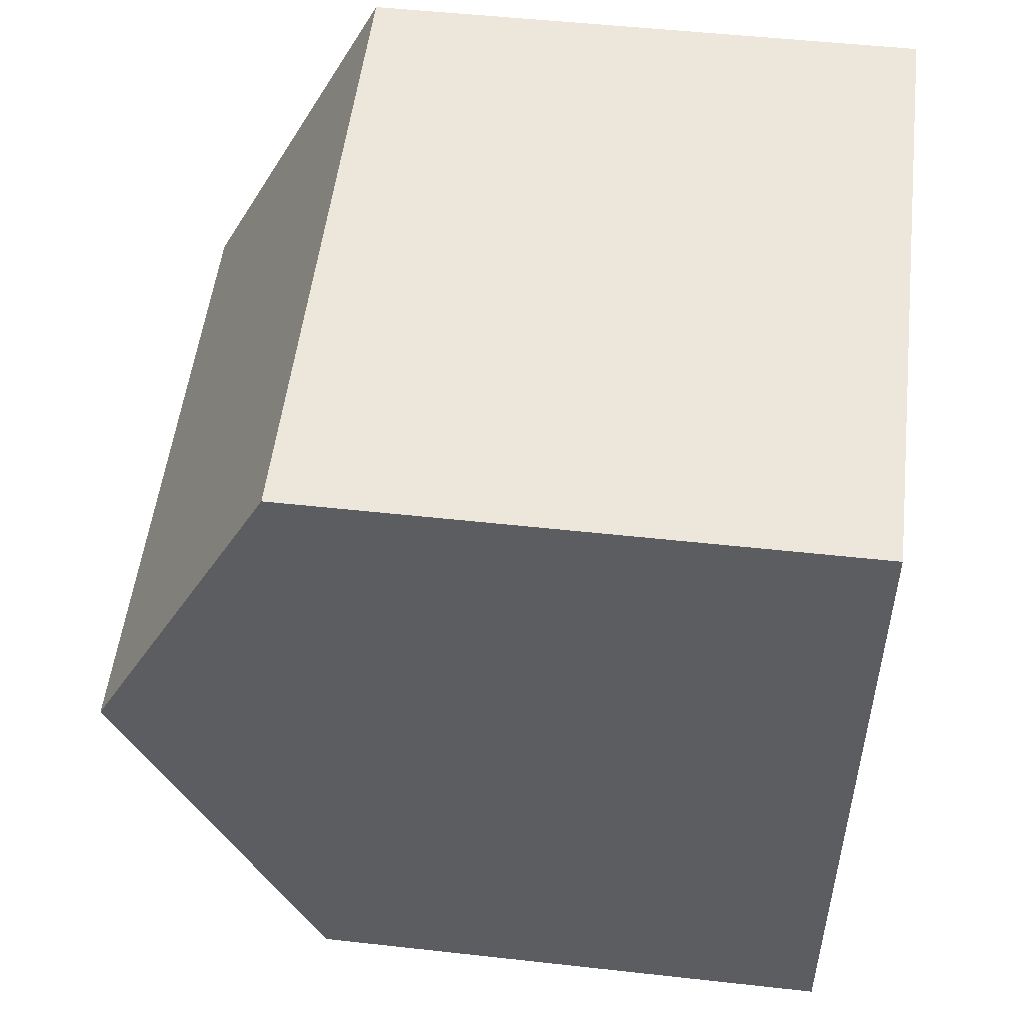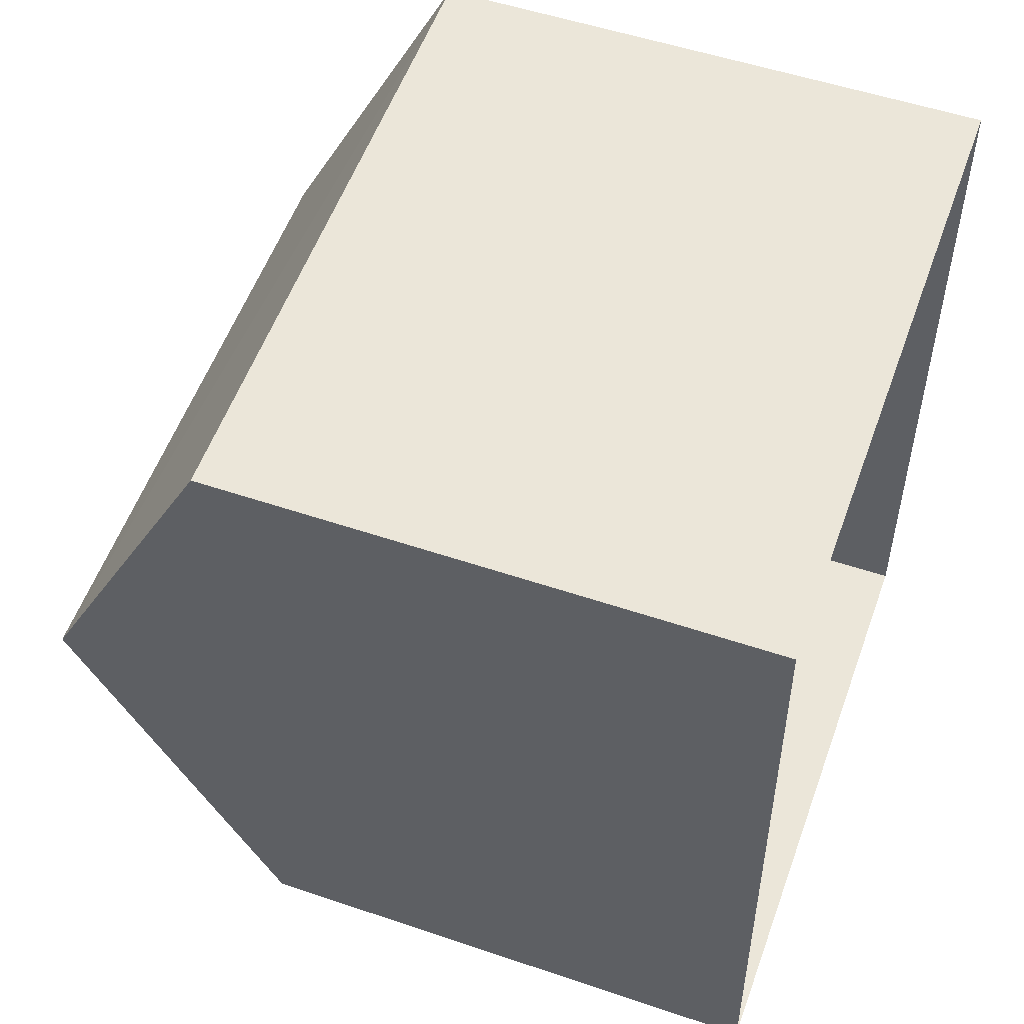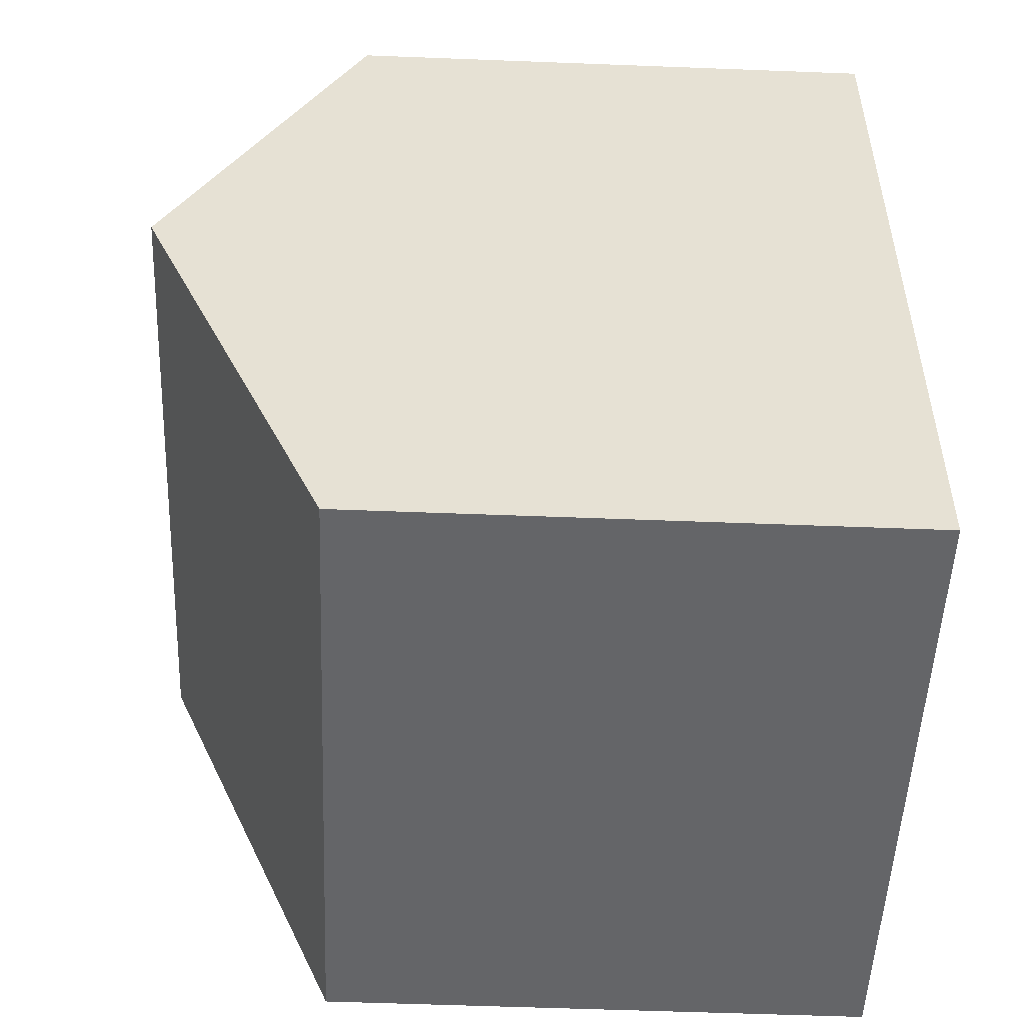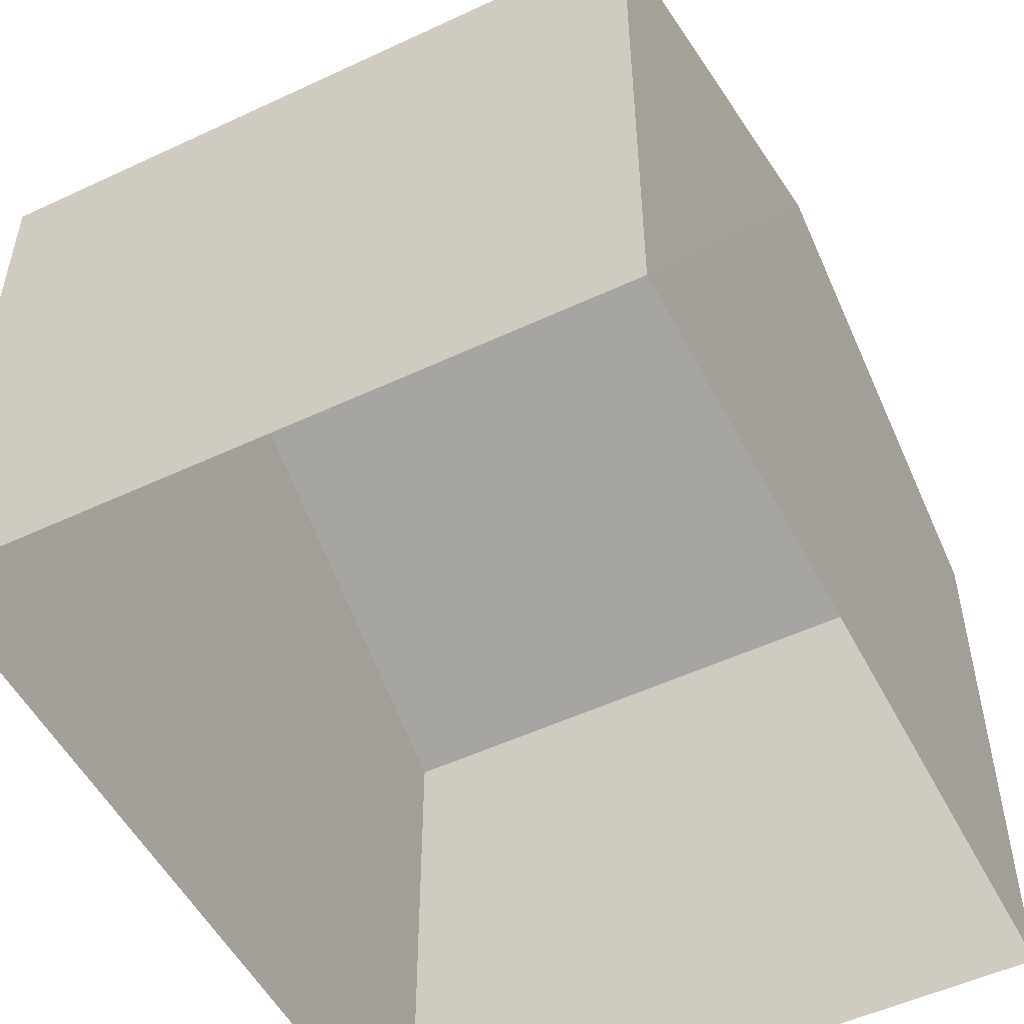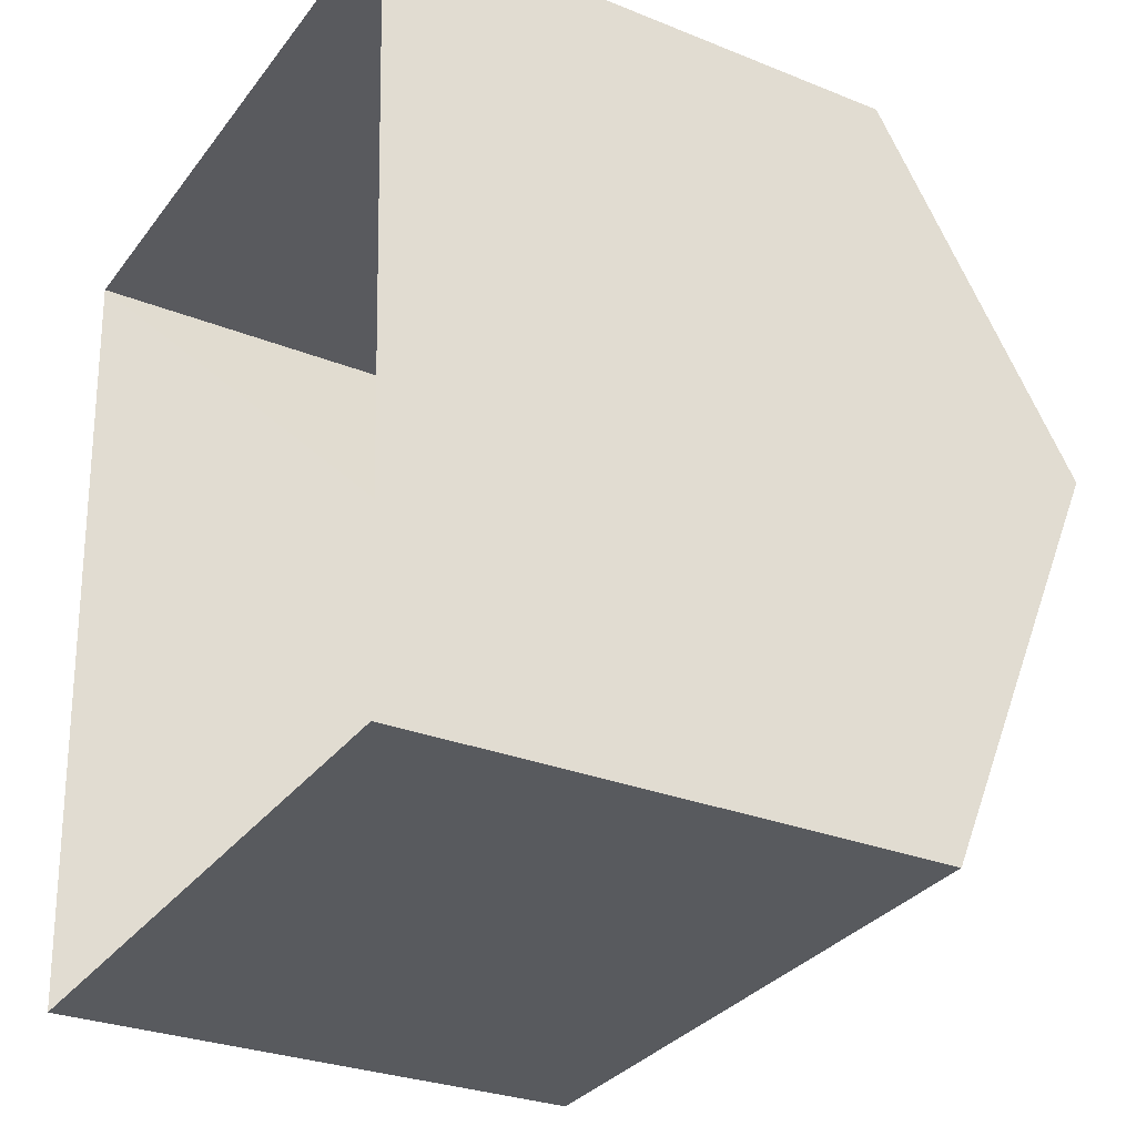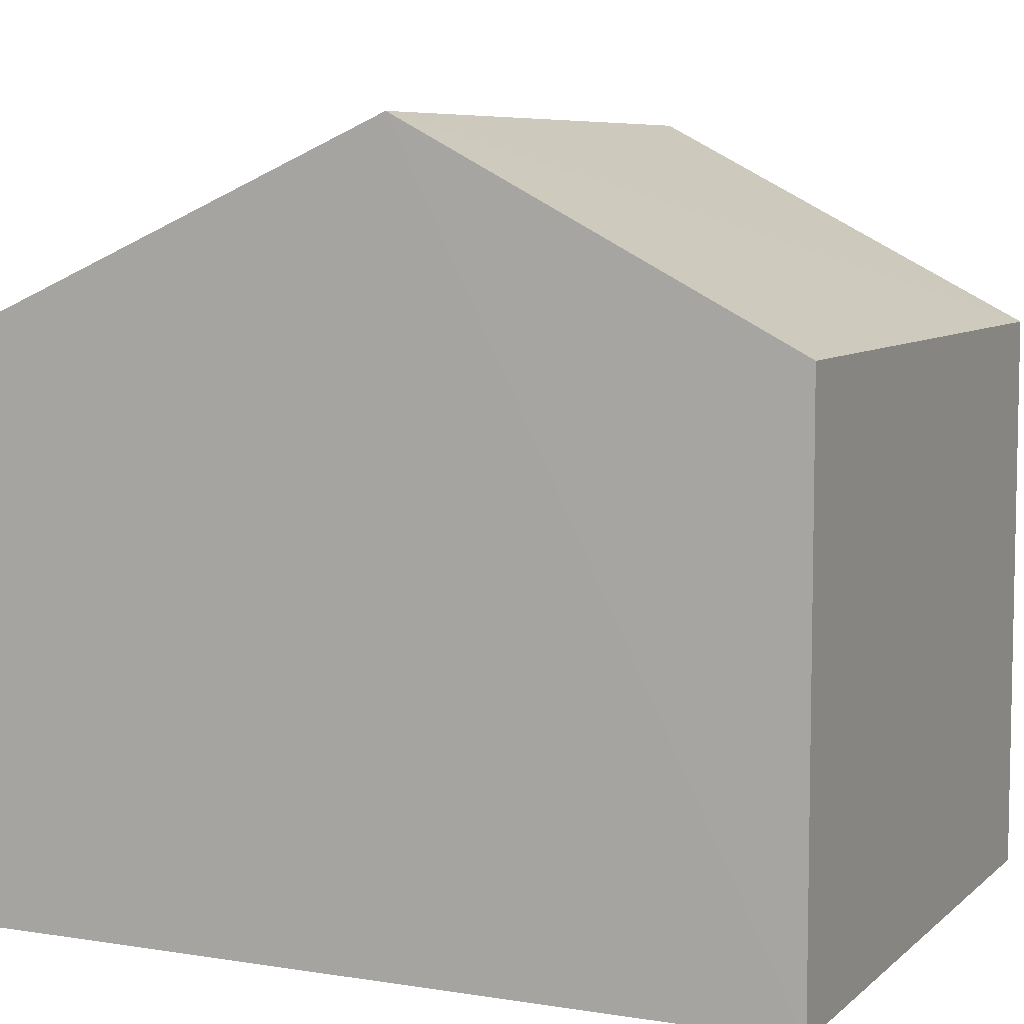
<metadata>
{"format":"obj","ext":"obj","renderer":"f3d","projection":"perspective","resolution":1024,"background":"white","views":[{"elev":49.9,"azim":96.9,"up":"+Y"},{"elev":53.3,"azim":110.0,"up":"+Y"},{"elev":-54.4,"azim":87.7,"up":"+Y"},{"elev":-52.1,"azim":23.9,"up":"+Z"},{"elev":-28.7,"azim":-121.1,"up":"+Y"},{"elev":7.1,"azim":112.0,"up":"+Z"}]}
</metadata>
<code>
v -3.723e+05 -1.037e+05 31.37
v -3.723e+05 -1.037e+05 31.37
v -3.723e+05 -1.037e+05 31.37
v -3.723e+05 -1.037e+05 31.37
v -3.723e+05 -1.037e+05 39
v -3.723e+05 -1.037e+05 36.99
v -3.723e+05 -1.037e+05 39
v -3.723e+05 -1.037e+05 36.99
v -3.723e+05 -1.037e+05 36.99
v -3.723e+05 -1.037e+05 36.99
f 1 2 3
f 4 1 3
f 5 6 7
f 5 8 6
f 7 9 5
f 7 10 9
f 9 3 5
f 3 2 5
f 2 8 5
f 9 4 3
f 9 10 4
f 6 1 7
f 1 4 7
f 4 10 7
f 6 2 1
f 6 8 2

</code>
